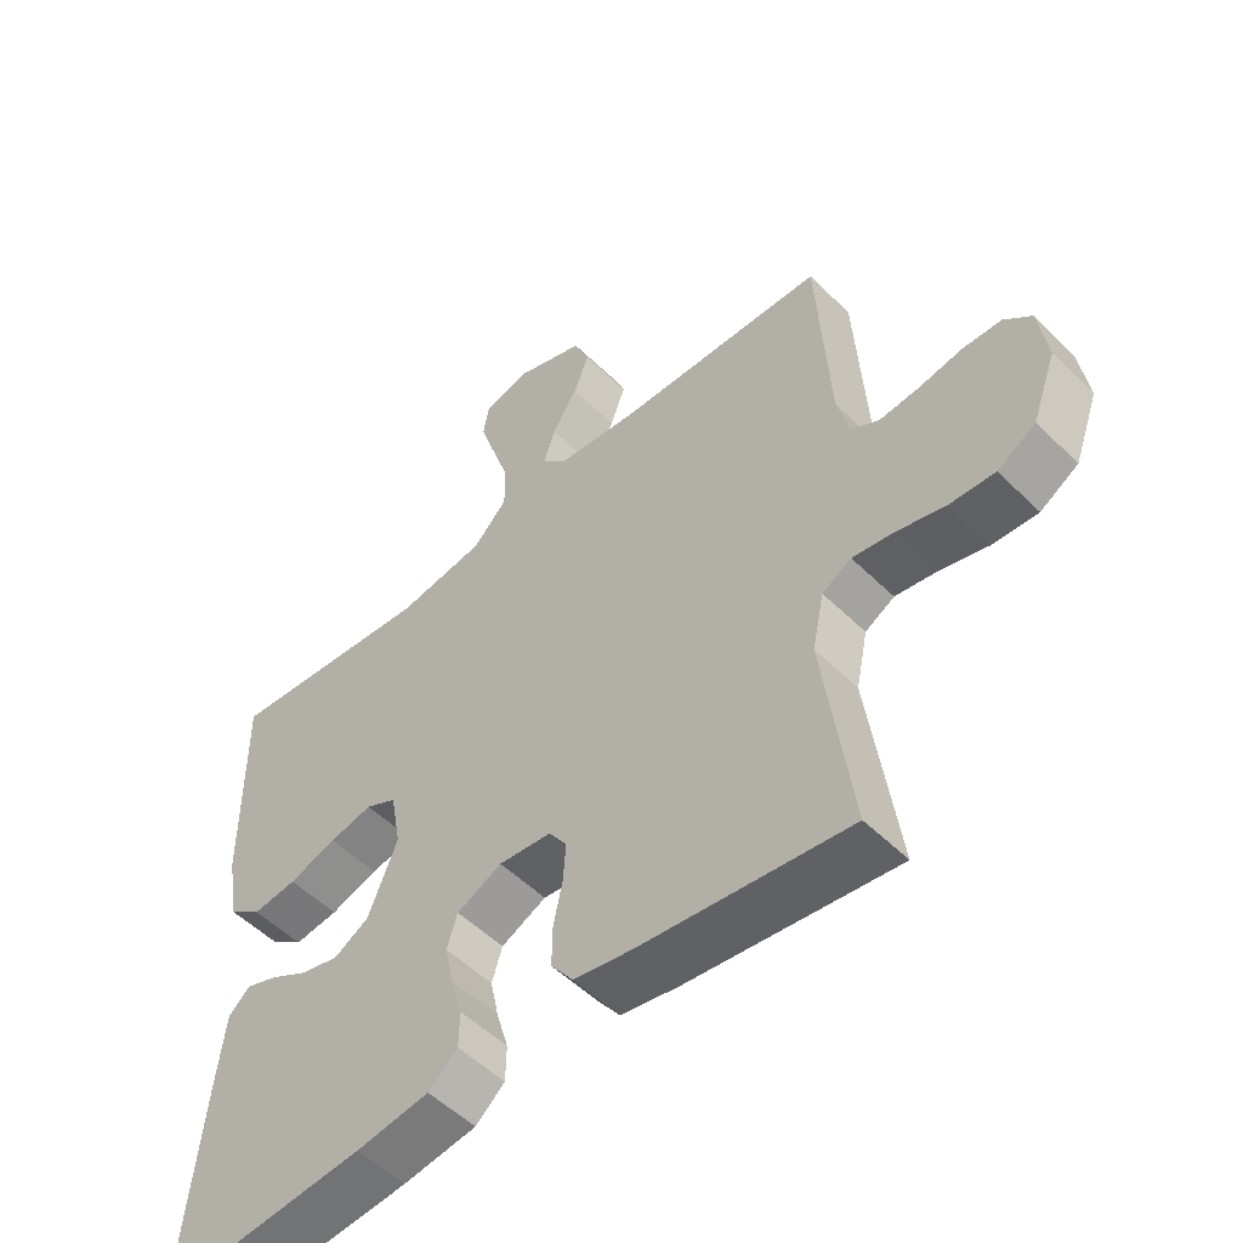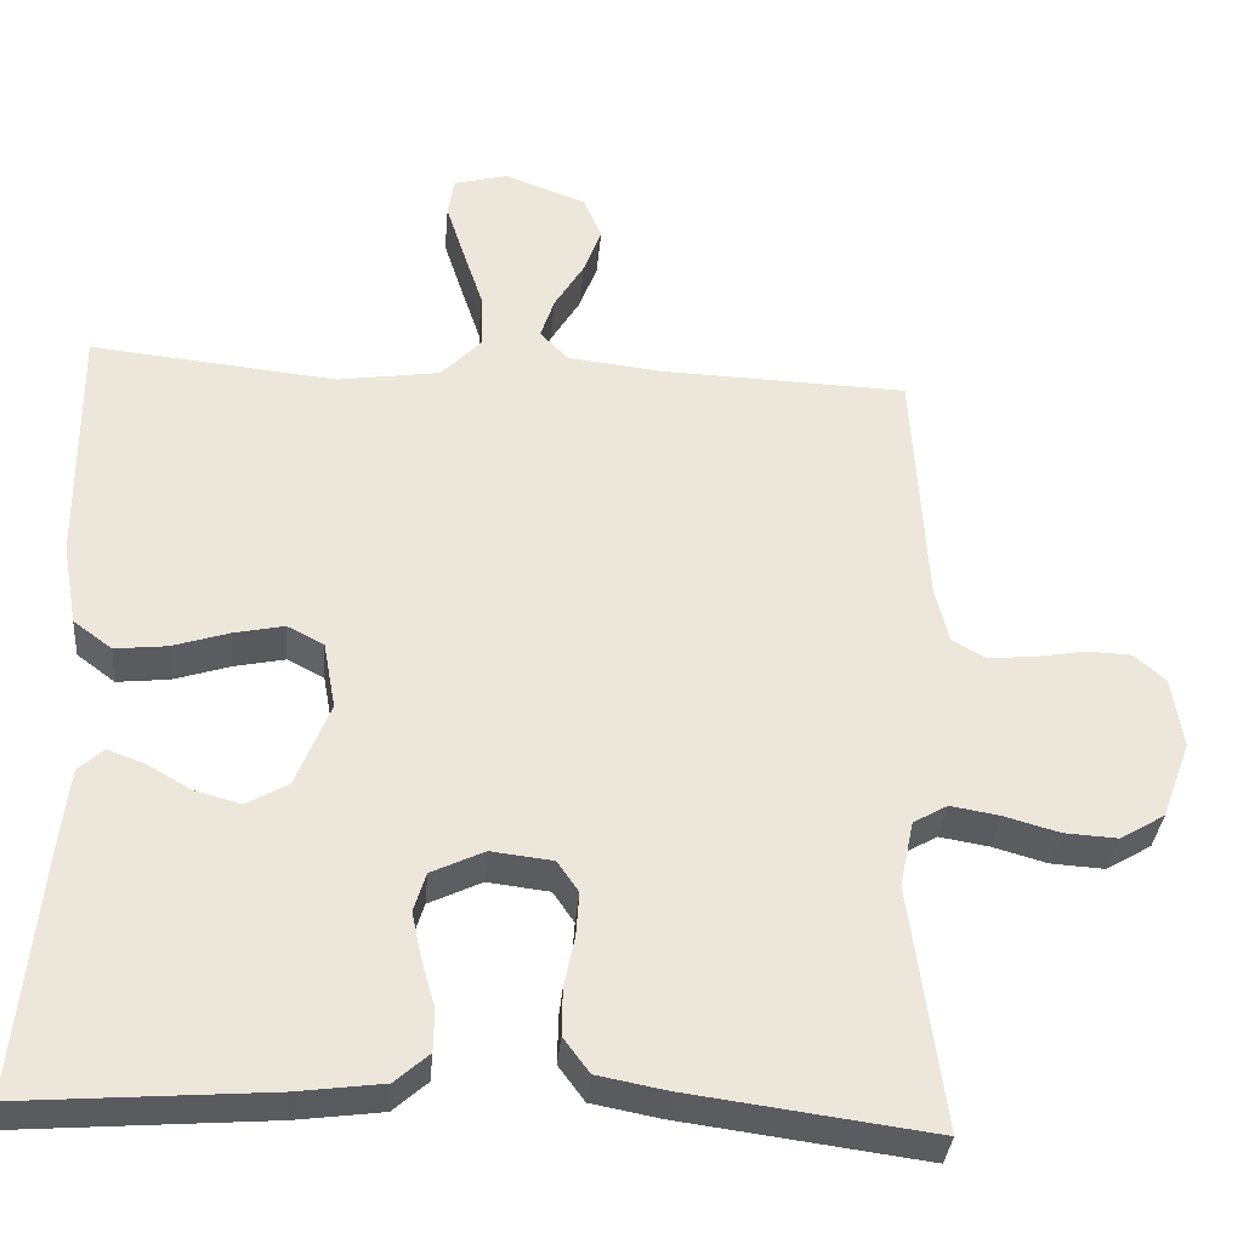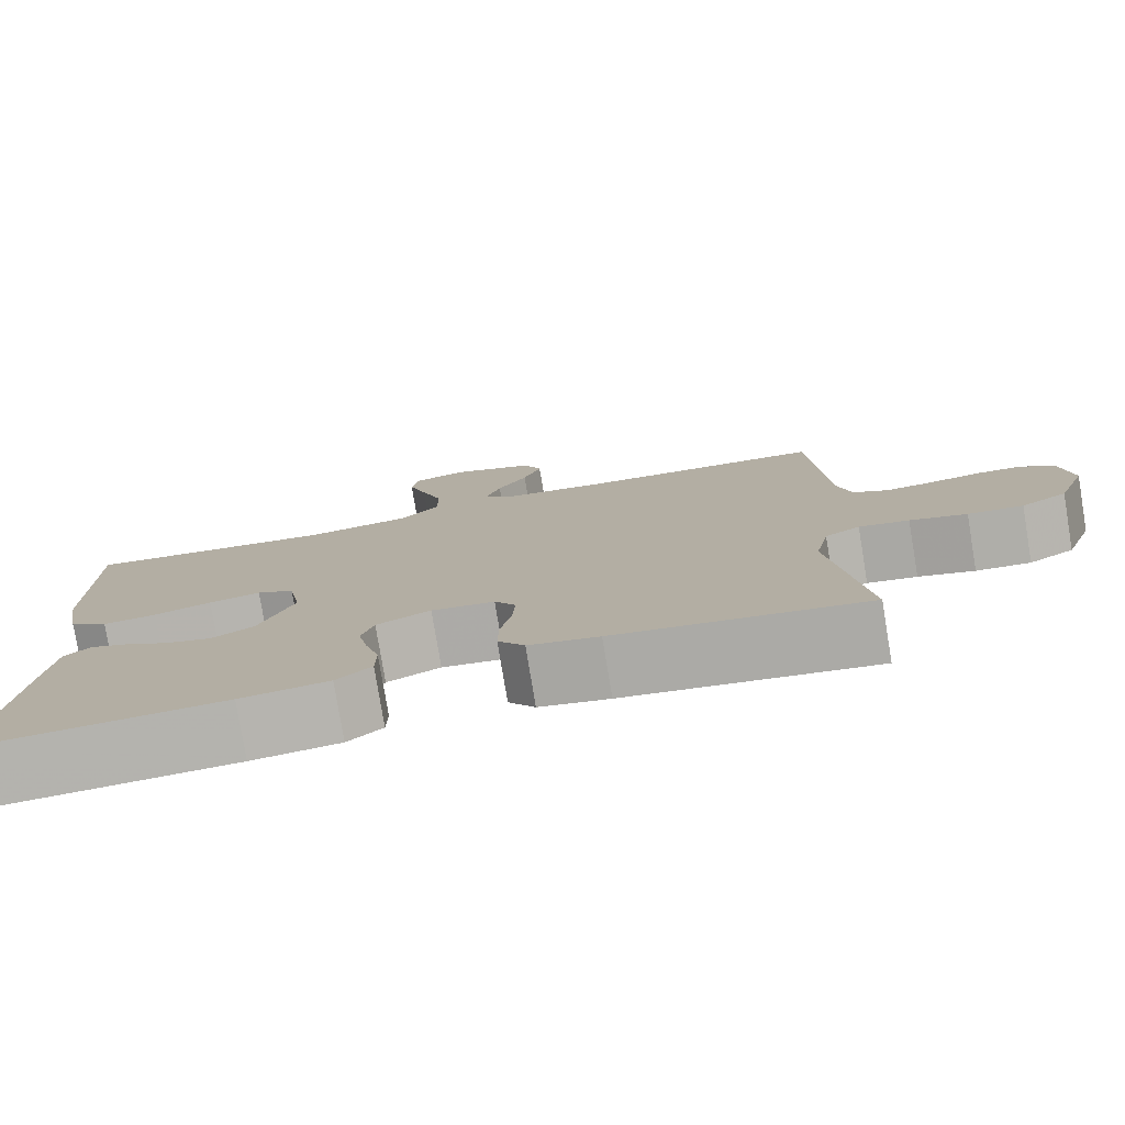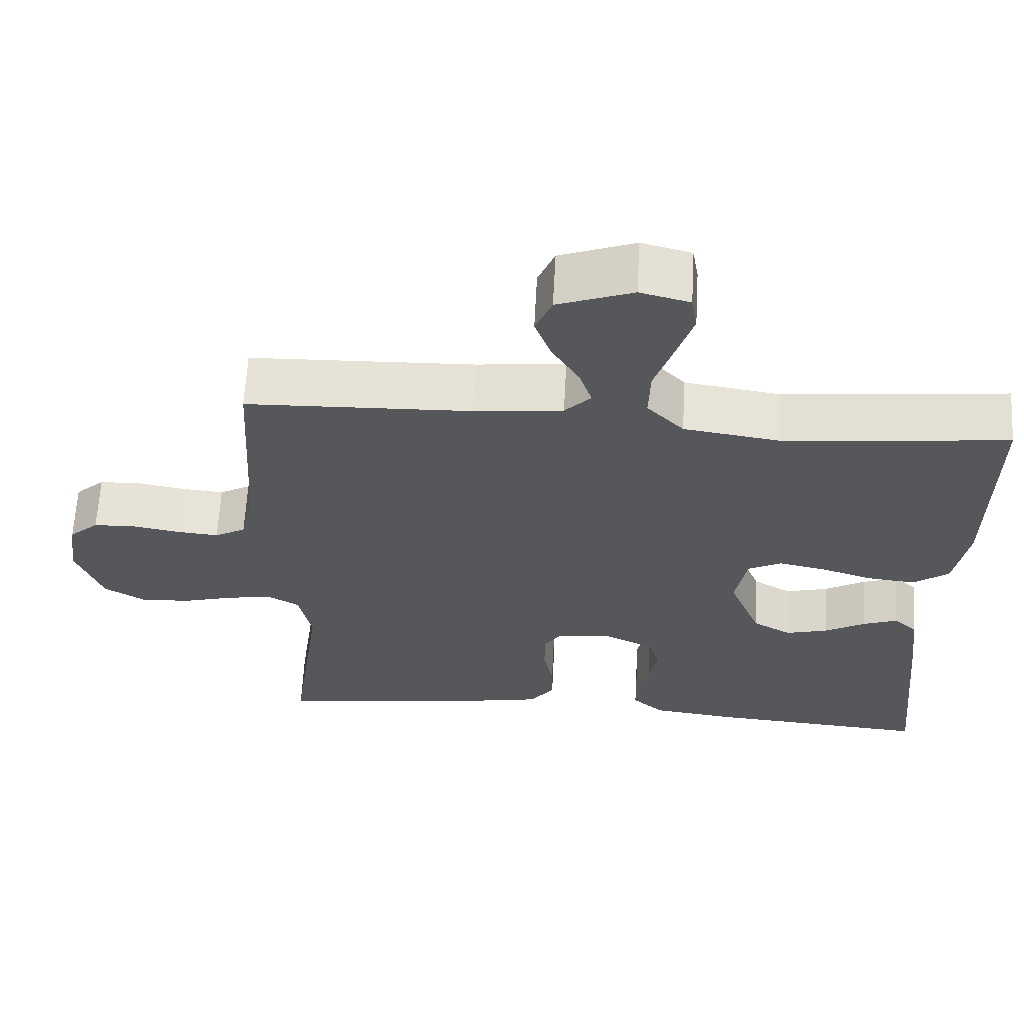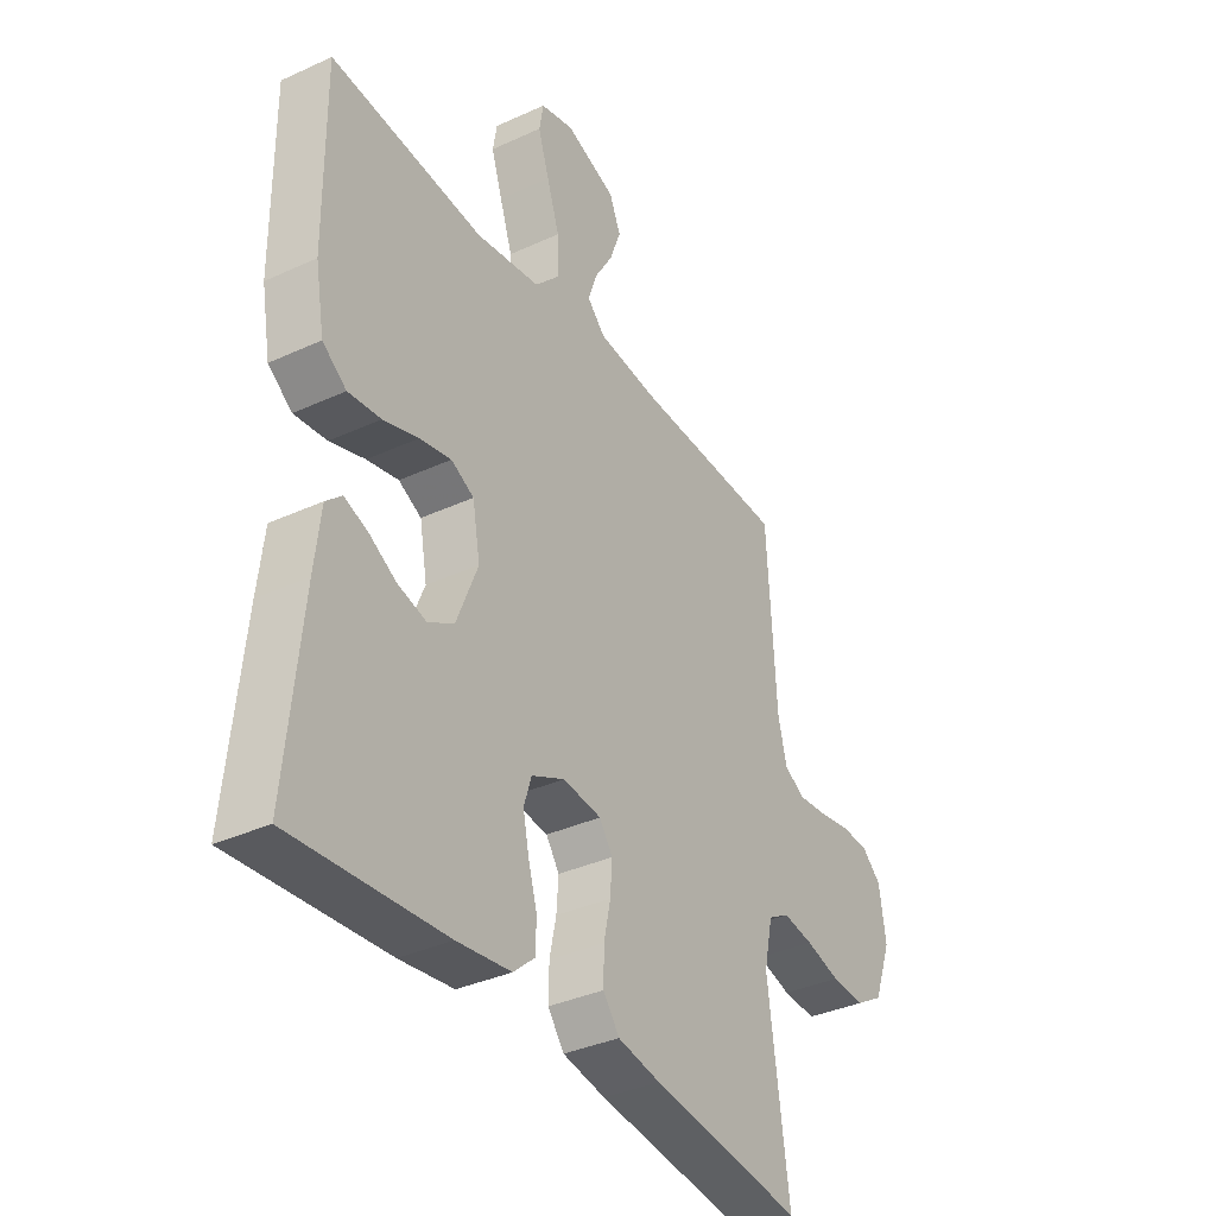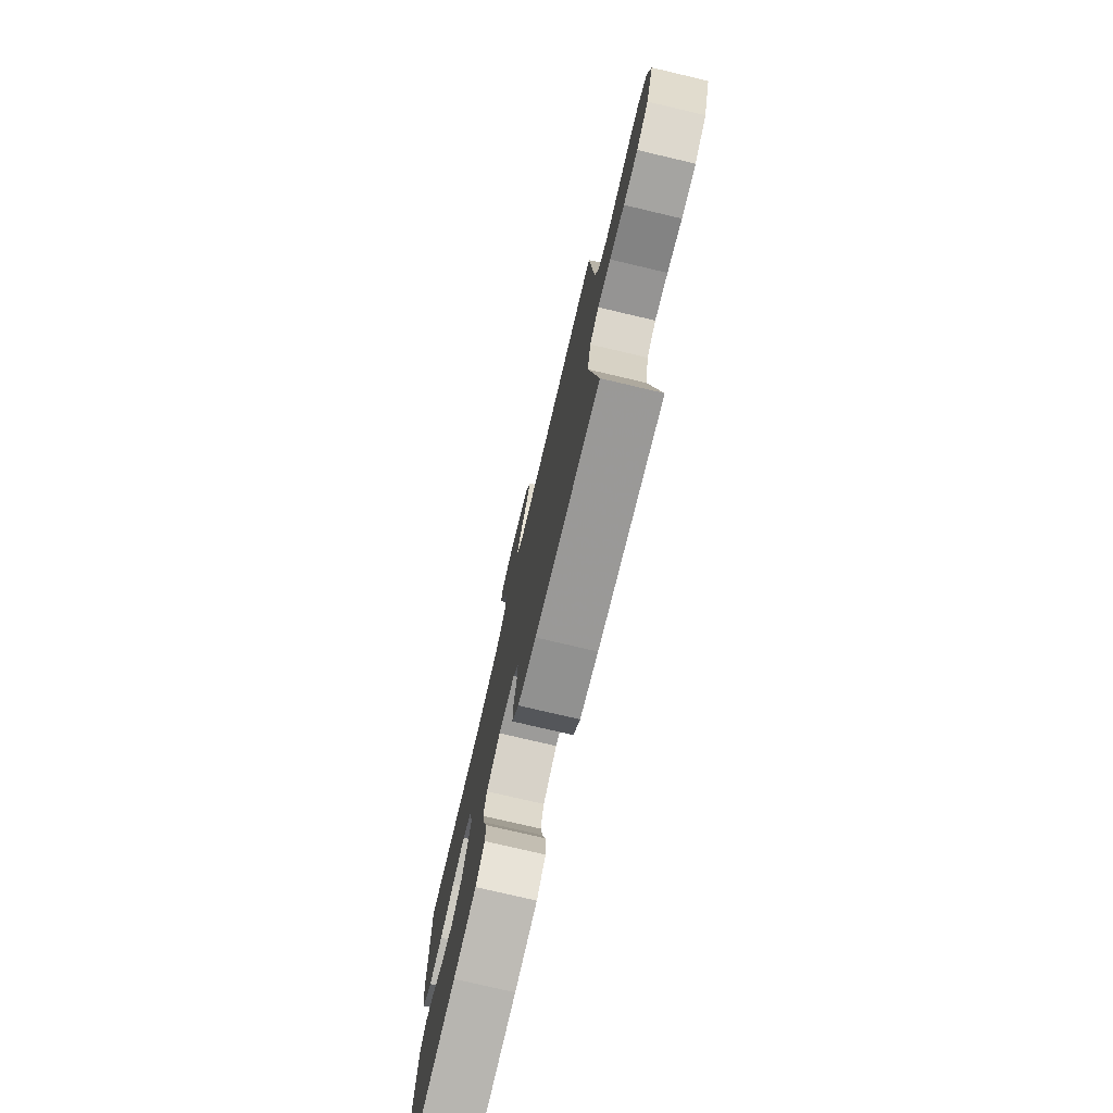
<metadata>
{"format":"obj","ext":"obj","renderer":"f3d","projection":"perspective","resolution":1024,"background":"white","views":[{"elev":-52.6,"azim":43.5,"up":"+Z"},{"elev":-34.1,"azim":-4.9,"up":"+Z"},{"elev":-78.7,"azim":9.4,"up":"+Z"},{"elev":63.0,"azim":-176.9,"up":"+Z"},{"elev":-35.8,"azim":-58.8,"up":"+Z"},{"elev":-76.7,"azim":76.8,"up":"+Z"}]}
</metadata>
<code>
v -0.5 0.07 0.5
v -0.2 0.07 0.47
v -0.074 0.07 0.489
v -0.025 0.07 0.54
v -0.027 0.07 0.609
v -0.052 0.07 0.684
v -0.074 0.07 0.752
v -0.066 0.07 0.8
v 0 0.07 0.817
v 0.1 0.07 0.78
v 0.122 0.07 0.728
v 0.1 0.07 0.669
v 0.064 0.07 0.61
v 0.047 0.07 0.559
v 0.082 0.07 0.523
v 0.2 0.07 0.51
v 0.5 0.07 0.5
v 0.518 0.07 0.2
v 0.535 0.07 0.131
v 0.576 0.07 0.108
v 0.633 0.07 0.113
v 0.695 0.07 0.124
v 0.75 0.07 0.122
v 0.789 0.07 0.087
v 0.802 0.07 0
v 0.767 0.07 -0.095
v 0.712 0.07 -0.128
v 0.646 0.07 -0.124
v 0.578 0.07 -0.105
v 0.518 0.07 -0.095
v 0.476 0.07 -0.119
v 0.459 0.07 -0.2
v 0.5 0.07 -0.5
v 0.2 0.07 -0.46
v 0.116 0.07 -0.444
v 0.084 0.07 -0.401
v 0.085 0.07 -0.343
v 0.098 0.07 -0.281
v 0.102 0.07 -0.226
v 0.076 0.07 -0.188
v 0 0.07 -0.179
v -0.065 0.07 -0.21
v -0.08 0.07 -0.258
v -0.068 0.07 -0.315
v -0.051 0.07 -0.374
v -0.052 0.07 -0.426
v -0.094 0.07 -0.463
v -0.2 0.07 -0.477
v -0.5 0.07 -0.5
v -0.47 0.07 -0.2
v -0.458 0.07 -0.098
v -0.427 0.07 -0.07
v -0.381 0.07 -0.087
v -0.327 0.07 -0.118
v -0.271 0.07 -0.133
v -0.22 0.07 -0.104
v -0.178 0.07 0
v -0.193 0.07 0.083
v -0.238 0.07 0.106
v -0.3 0.07 0.093
v -0.369 0.07 0.071
v -0.433 0.07 0.064
v -0.48 0.07 0.099
v -0.498 0.07 0.2
v -0.5 0 0.5
v -0.2 0 0.47
v -0.074 0 0.489
v -0.025 0 0.54
v -0.027 0 0.609
v -0.052 0 0.684
v -0.074 0 0.752
v -0.066 0 0.8
v 0 0 0.817
v 0.1 0 0.78
v 0.122 0 0.728
v 0.1 0 0.669
v 0.064 0 0.61
v 0.047 0 0.559
v 0.082 0 0.523
v 0.2 0 0.51
v 0.5 0 0.5
v 0.518 0 0.2
v 0.535 0 0.131
v 0.576 0 0.108
v 0.633 0 0.113
v 0.695 0 0.124
v 0.75 0 0.122
v 0.789 0 0.087
v 0.802 0 0
v 0.767 0 -0.095
v 0.712 0 -0.128
v 0.646 0 -0.124
v 0.578 0 -0.105
v 0.518 0 -0.095
v 0.476 0 -0.119
v 0.459 0 -0.2
v 0.5 0 -0.5
v 0.2 0 -0.46
v 0.116 0 -0.444
v 0.084 0 -0.401
v 0.085 0 -0.343
v 0.098 0 -0.281
v 0.102 0 -0.226
v 0.076 0 -0.188
v 0 0 -0.179
v -0.065 0 -0.21
v -0.08 0 -0.258
v -0.068 0 -0.315
v -0.051 0 -0.374
v -0.052 0 -0.426
v -0.094 0 -0.463
v -0.2 0 -0.477
v -0.5 0 -0.5
v -0.47 0 -0.2
v -0.458 0 -0.098
v -0.427 0 -0.07
v -0.381 0 -0.087
v -0.327 0 -0.118
v -0.271 0 -0.133
v -0.22 0 -0.104
v -0.178 0 0
v -0.193 0 0.083
v -0.238 0 0.106
v -0.3 0 0.093
v -0.369 0 0.071
v -0.433 0 0.064
v -0.48 0 0.099
v -0.498 0 0.2
f 64 1 2
f 63 64 2
f 62 63 2
f 61 62 2
f 60 61 2
f 59 60 2 3
f 58 59 3 4
f 57 58 4
f 52 53 54
f 51 52 54
f 50 51 54
f 49 50 54
f 48 49 54
f 47 48 54
f 46 47 54
f 45 46 54
f 44 45 54
f 43 44 54 55
f 42 43 55 56
f 36 37 38
f 35 36 38
f 34 35 38
f 33 34 38
f 32 33 38
f 31 32 38 39
f 30 31 39 40
f 27 28 29
f 26 27 29
f 25 26 29
f 24 25 29
f 23 24 29
f 22 23 29
f 21 22 29
f 20 21 29 30
f 30 40 41
f 20 30 41
f 19 20 41
f 16 17 18
f 42 56 57
f 41 42 57
f 19 41 57
f 18 19 57
f 16 18 57
f 15 16 57
f 11 12 13
f 10 11 13
f 9 10 13
f 8 9 13
f 7 8 13
f 6 7 13
f 5 6 13
f 14 15 57 4
f 4 5 13 14
f 66 65 128
f 66 128 127
f 66 127 126
f 66 126 125
f 66 125 124
f 67 66 124 123
f 68 67 123 122
f 68 122 121
f 118 117 116
f 118 116 115
f 118 115 114
f 118 114 113
f 118 113 112
f 118 112 111
f 118 111 110
f 118 110 109
f 118 109 108
f 119 118 108 107
f 120 119 107 106
f 102 101 100
f 102 100 99
f 102 99 98
f 102 98 97
f 102 97 96
f 103 102 96 95
f 104 103 95 94
f 93 92 91
f 93 91 90
f 93 90 89
f 93 89 88
f 93 88 87
f 93 87 86
f 93 86 85
f 94 93 85 84
f 105 104 94
f 105 94 84
f 105 84 83
f 82 81 80
f 121 120 106
f 121 106 105
f 121 105 83
f 121 83 82
f 121 82 80
f 121 80 79
f 77 76 75
f 77 75 74
f 77 74 73
f 77 73 72
f 77 72 71
f 77 71 70
f 77 70 69
f 68 121 79 78
f 78 77 69 68
f 1 65 66 2
f 2 66 67 3
f 3 67 68 4
f 4 68 69 5
f 5 69 70 6
f 6 70 71 7
f 7 71 72 8
f 8 72 73 9
f 9 73 74 10
f 10 74 75 11
f 11 75 76 12
f 12 76 77 13
f 13 77 78 14
f 14 78 79 15
f 15 79 80 16
f 16 80 81 17
f 17 81 82 18
f 18 82 83 19
f 19 83 84 20
f 20 84 85 21
f 21 85 86 22
f 22 86 87 23
f 23 87 88 24
f 24 88 89 25
f 25 89 90 26
f 26 90 91 27
f 27 91 92 28
f 28 92 93 29
f 29 93 94 30
f 30 94 95 31
f 31 95 96 32
f 32 96 97 33
f 33 97 98 34
f 34 98 99 35
f 35 99 100 36
f 36 100 101 37
f 37 101 102 38
f 38 102 103 39
f 39 103 104 40
f 40 104 105 41
f 41 105 106 42
f 42 106 107 43
f 43 107 108 44
f 44 108 109 45
f 45 109 110 46
f 46 110 111 47
f 47 111 112 48
f 48 112 113 49
f 49 113 114 50
f 50 114 115 51
f 51 115 116 52
f 52 116 117 53
f 53 117 118 54
f 54 118 119 55
f 55 119 120 56
f 56 120 121 57
f 57 121 122 58
f 58 122 123 59
f 59 123 124 60
f 60 124 125 61
f 61 125 126 62
f 62 126 127 63
f 63 127 128 64
f 64 128 65 1

</code>
